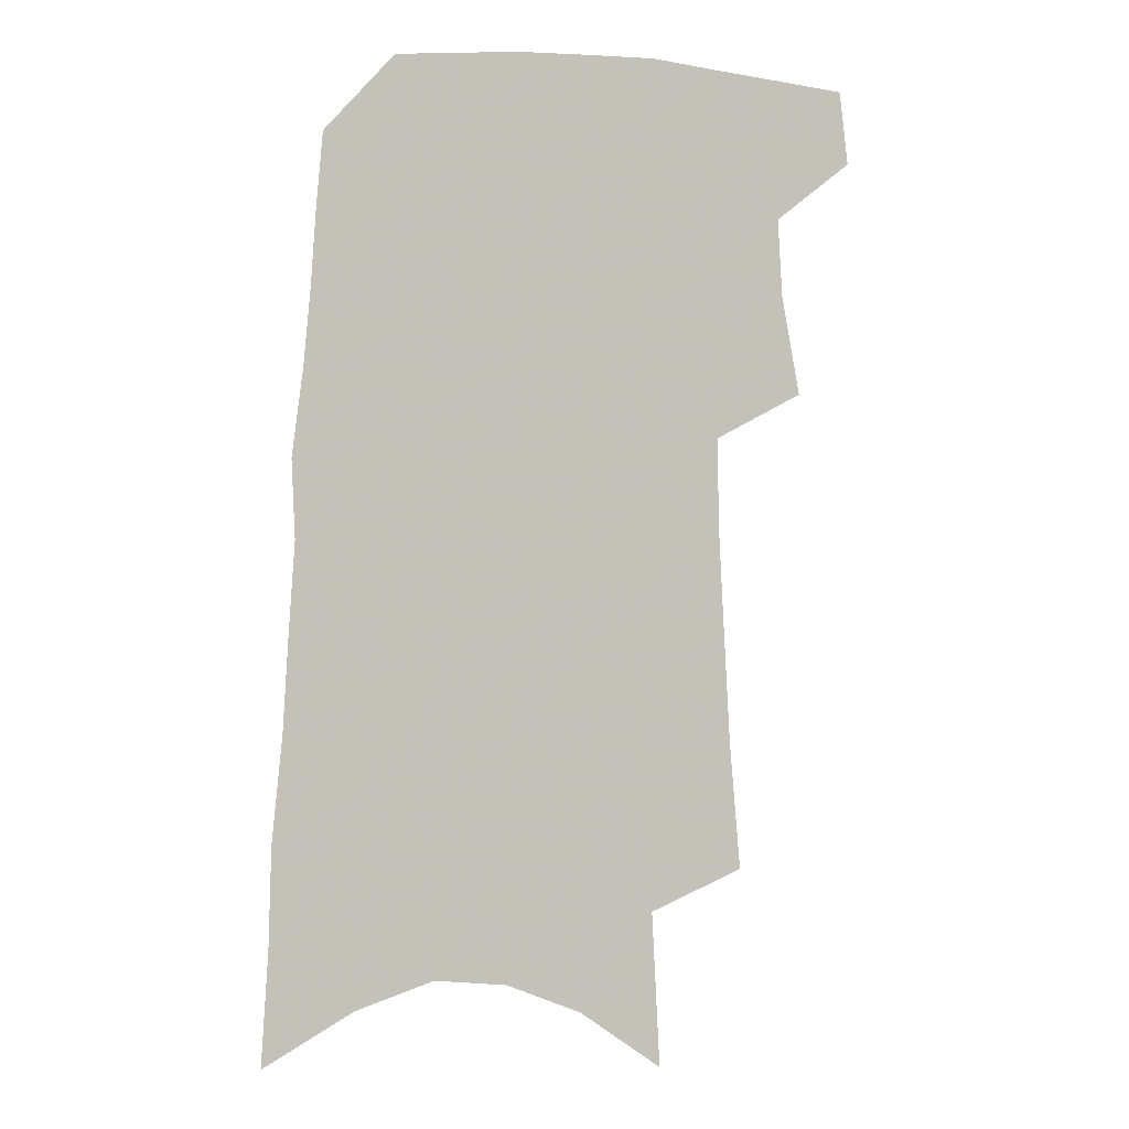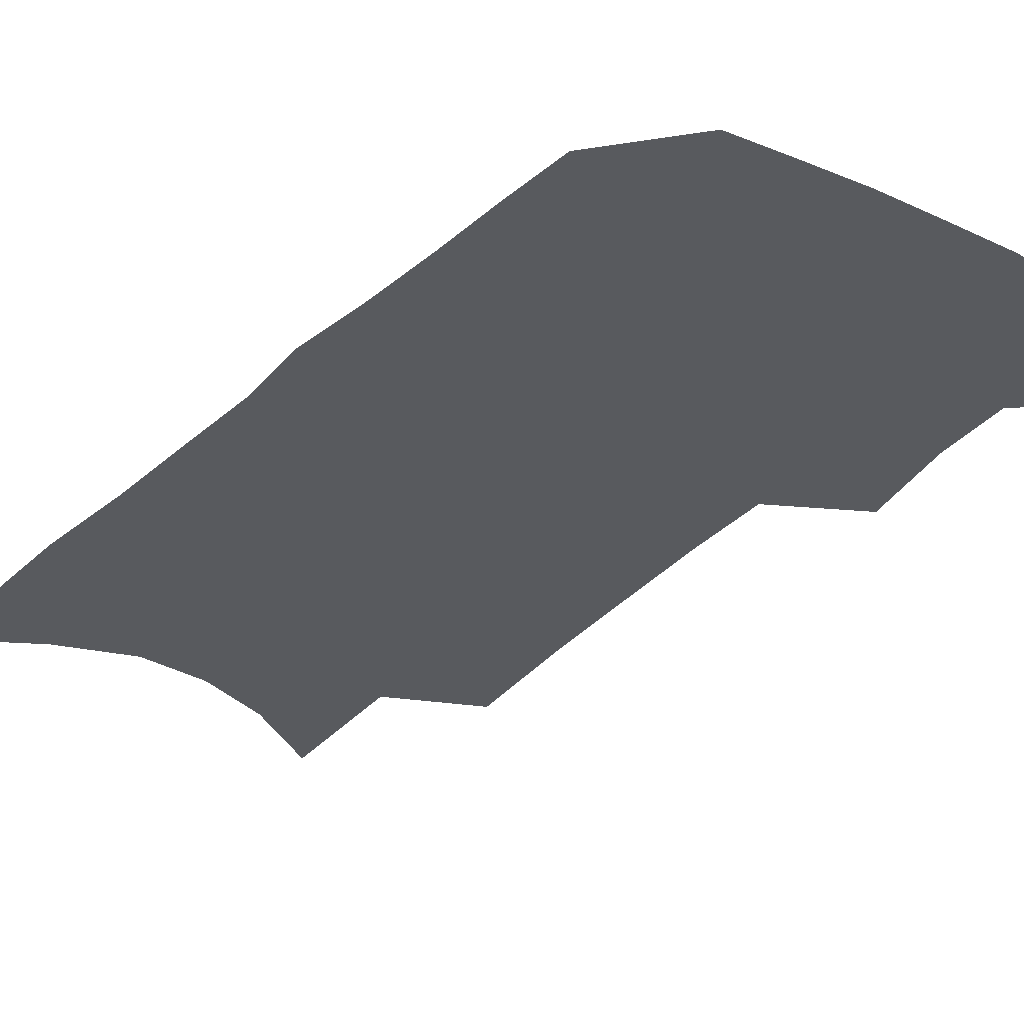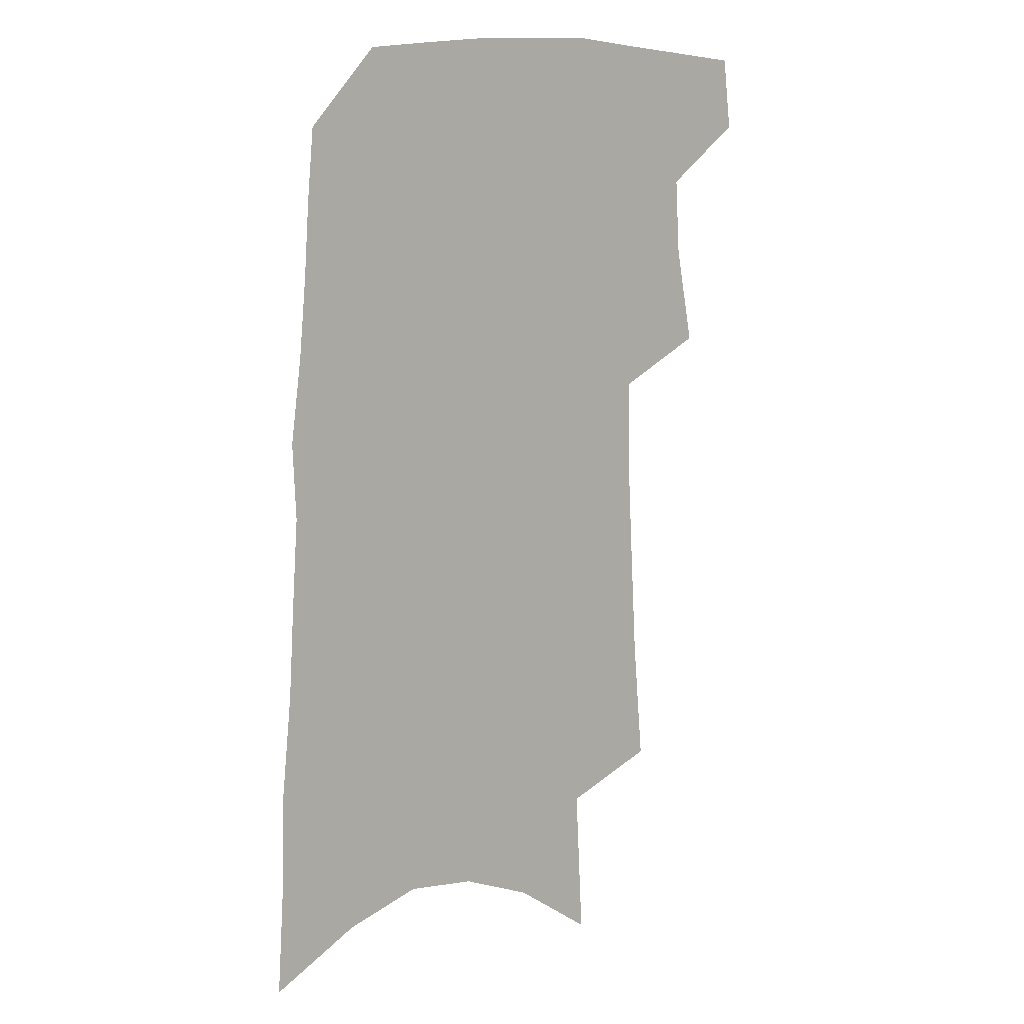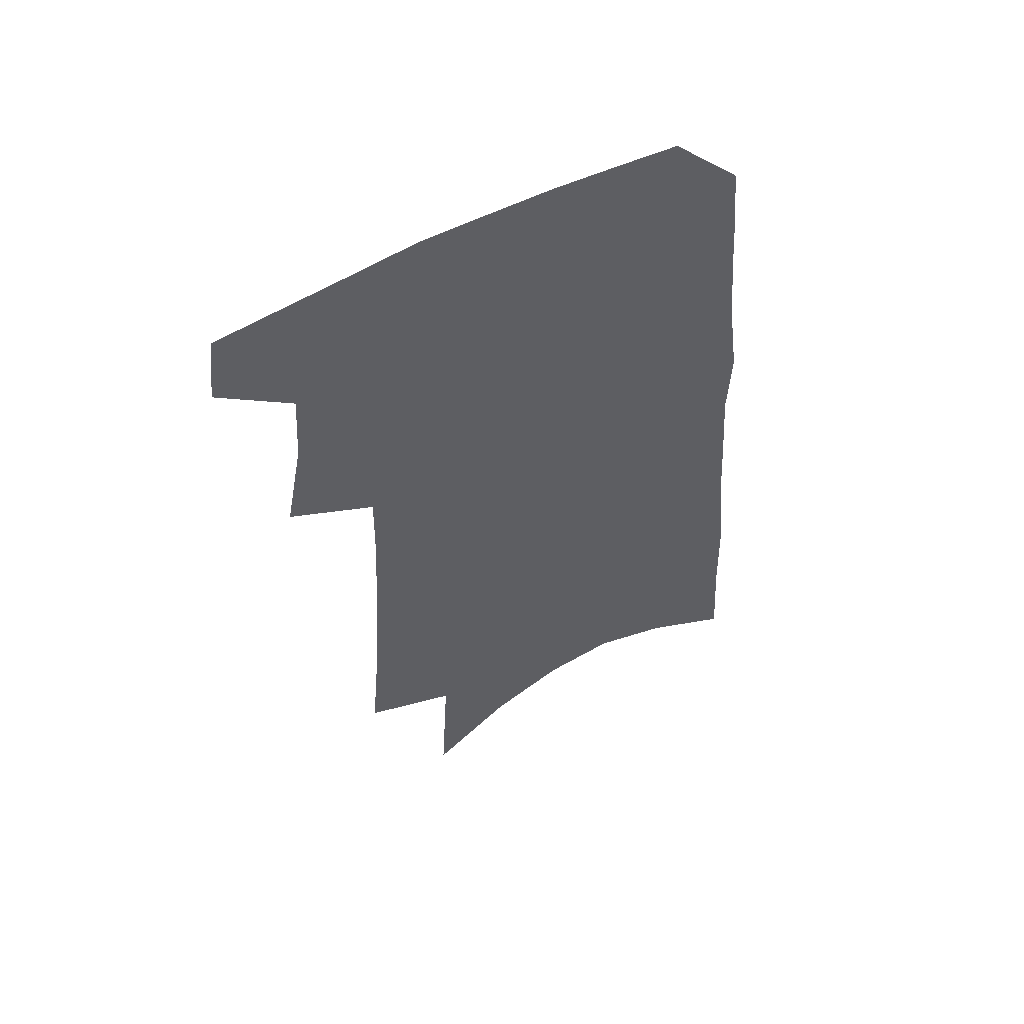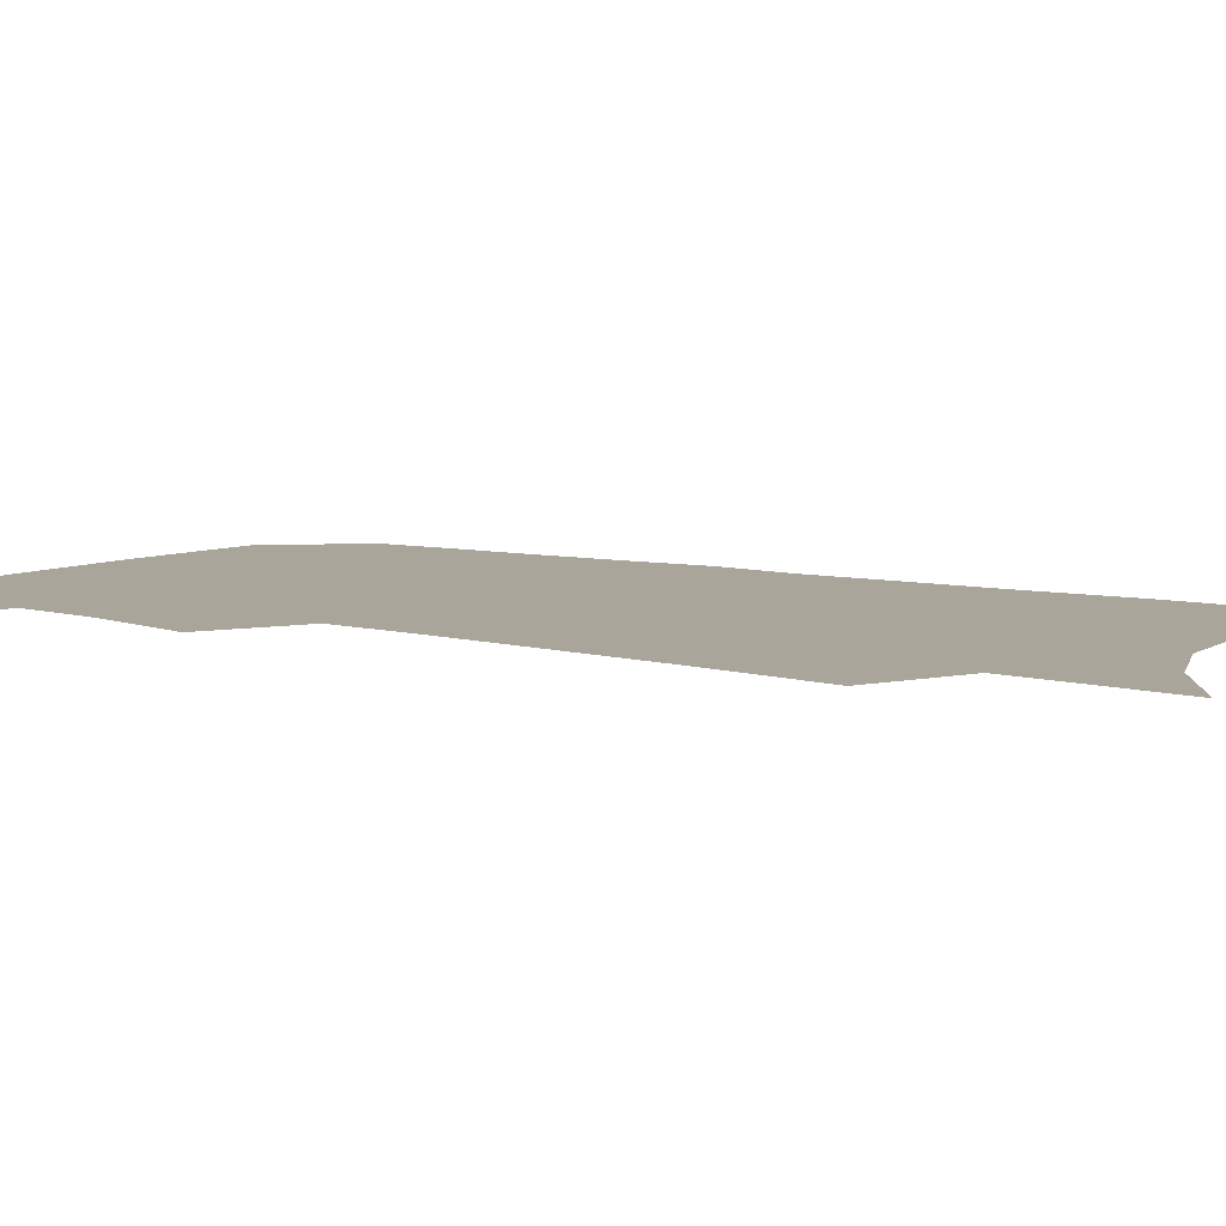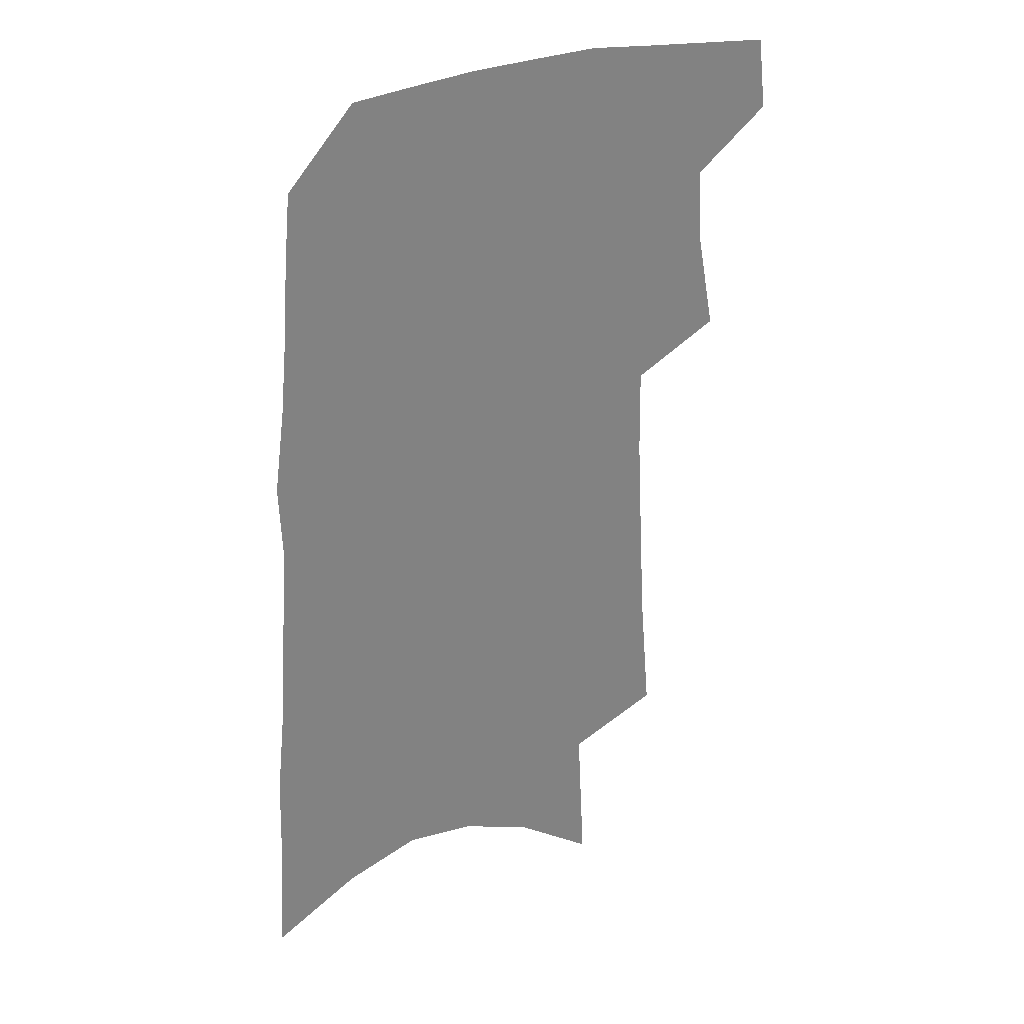
<metadata>
{"format":"obj","ext":"obj","renderer":"f3d","projection":"perspective","resolution":1024,"background":"white","views":[{"elev":0.6,"azim":163.7,"up":"+Y"},{"elev":-30.8,"azim":145.3,"up":"+Z"},{"elev":11.9,"azim":144.5,"up":"+Y"},{"elev":57.3,"azim":-27.9,"up":"+Y"},{"elev":7.5,"azim":-53.7,"up":"+Z"},{"elev":30.6,"azim":151.0,"up":"+Y"}]}
</metadata>
<code>
v 501 468 0
v 504.2 494.8 0
v 520.5 381.3 0
v 527.2 417.7 0
v 529 446.2 0
v 531.7 473.6 0
v 529.3 497.6 0
v 543.8 205 0
v 547.9 252.5 0
v 550.2 293.8 0
v 552.2 331.8 0
v 552.8 364.6 0
v 554.2 396.3 0
v 555.8 425.3 0
v 557 451.8 0
v 556.6 475.9 0
v 553.7 500.3 0
v 575.2 133.3 0
v 578.2 190.6 0
v 580.3 237.9 0
v 579.6 274.7 0
v 580.9 313.3 0
v 581 345.9 0
v 579.7 373.5 0
v 581 403.9 0
v 581.8 430.7 0
v 582 455 0
v 580.9 477.6 0
v 577.8 503.1 0
v 605.6 155.1 0
v 607.5 211.8 0
v 606.4 248.8 0
v 605.3 284 0
v 605.1 319 0
v 604.7 350.8 0
v 604.2 378.9 0
v 604.1 405.7 0
v 604.6 432.2 0
v 604.7 456 0
v 604.2 478.8 0
v 603 502.9 0
v 633.4 166.7 0
v 632.4 214.6 0
v 631 253.7 0
v 629.5 288.6 0
v 628.6 319.3 0
v 627.7 350.4 0
v 627.2 381 0
v 627 407.8 0
v 626.9 433.4 0
v 627.1 456.7 0
v 627.5 478.8 0
v 627.2 502.6 0
v 660.2 169.7 0
v 657.5 214.1 0
v 656.6 248.4 0
v 654.3 284.2 0
v 651.9 321.5 0
v 650.4 352.2 0
v 650.5 378.4 0
v 649.8 405.7 0
v 648.8 432.7 0
v 648.9 456 0
v 649.9 478.3 0
v 651.2 500.9 0
v 689 160.4 0
v 685.4 203.9 0
v 683.5 241.2 0
v 679.4 280.3 0
v 678.8 311.8 0
v 676.3 344.2 0
v 674.7 373.6 0
v 674.4 400.7 0
v 674.4 426.5 0
v 673.3 452.2 0
v 672 477.2 0
v 674.2 499.1 0
v 691 541 0
v 722.3 141.8 0
v 719.6 183.4 0
v 718.5 220.2 0
v 714.5 259.5 0
v 712.3 294.1 0
v 710 327.3 0
v 711.2 355.8 0
v 707 387.6 0
v 704.3 416.8 0
v 702.4 444.1 0
v 699.9 470.9 0
f 5 6 1
f 1 6 2
f 6 7 2
f 12 13 3
f 3 13 4
f 13 14 4
f 4 14 5
f 14 15 5
f 5 15 6
f 15 16 6
f 6 16 7
f 16 17 7
f 19 20 8
f 8 20 9
f 20 21 9
f 9 21 10
f 21 22 10
f 10 22 11
f 22 23 11
f 11 23 12
f 23 24 12
f 12 24 13
f 24 25 13
f 13 25 14
f 25 26 14
f 14 26 15
f 26 27 15
f 15 27 16
f 27 28 16
f 16 28 17
f 28 29 17
f 18 30 19
f 30 31 19
f 19 31 20
f 31 32 20
f 20 32 21
f 32 33 21
f 21 33 22
f 33 34 22
f 22 34 23
f 34 35 23
f 23 35 24
f 35 36 24
f 24 36 25
f 36 37 25
f 25 37 26
f 37 38 26
f 26 38 27
f 38 39 27
f 27 39 28
f 39 40 28
f 28 40 29
f 40 41 29
f 30 42 31
f 42 43 31
f 31 43 32
f 43 44 32
f 32 44 33
f 44 45 33
f 33 45 34
f 45 46 34
f 34 46 35
f 46 47 35
f 35 47 36
f 47 48 36
f 36 48 37
f 48 49 37
f 37 49 38
f 49 50 38
f 38 50 39
f 50 51 39
f 39 51 40
f 51 52 40
f 40 52 41
f 52 53 41
f 42 54 43
f 54 55 43
f 43 55 44
f 55 56 44
f 44 56 45
f 56 57 45
f 45 57 46
f 57 58 46
f 46 58 47
f 58 59 47
f 47 59 48
f 59 60 48
f 48 60 49
f 60 61 49
f 49 61 50
f 61 62 50
f 50 62 51
f 62 63 51
f 51 63 52
f 63 64 52
f 52 64 53
f 64 65 53
f 54 66 55
f 66 67 55
f 55 67 56
f 67 68 56
f 56 68 57
f 68 69 57
f 57 69 58
f 69 70 58
f 58 70 59
f 70 71 59
f 59 71 60
f 71 72 60
f 60 72 61
f 72 73 61
f 61 73 62
f 73 74 62
f 62 74 63
f 74 75 63
f 63 75 64
f 75 76 64
f 64 76 65
f 76 77 65
f 66 79 67
f 79 80 67
f 67 80 68
f 80 81 68
f 68 81 69
f 81 82 69
f 69 82 70
f 82 83 70
f 70 83 71
f 83 84 71
f 71 84 72
f 84 85 72
f 72 85 73
f 85 86 73
f 73 86 74
f 86 87 74
f 74 87 75
f 87 88 75
f 75 88 76
f 88 89 76
f 76 89 77

</code>
